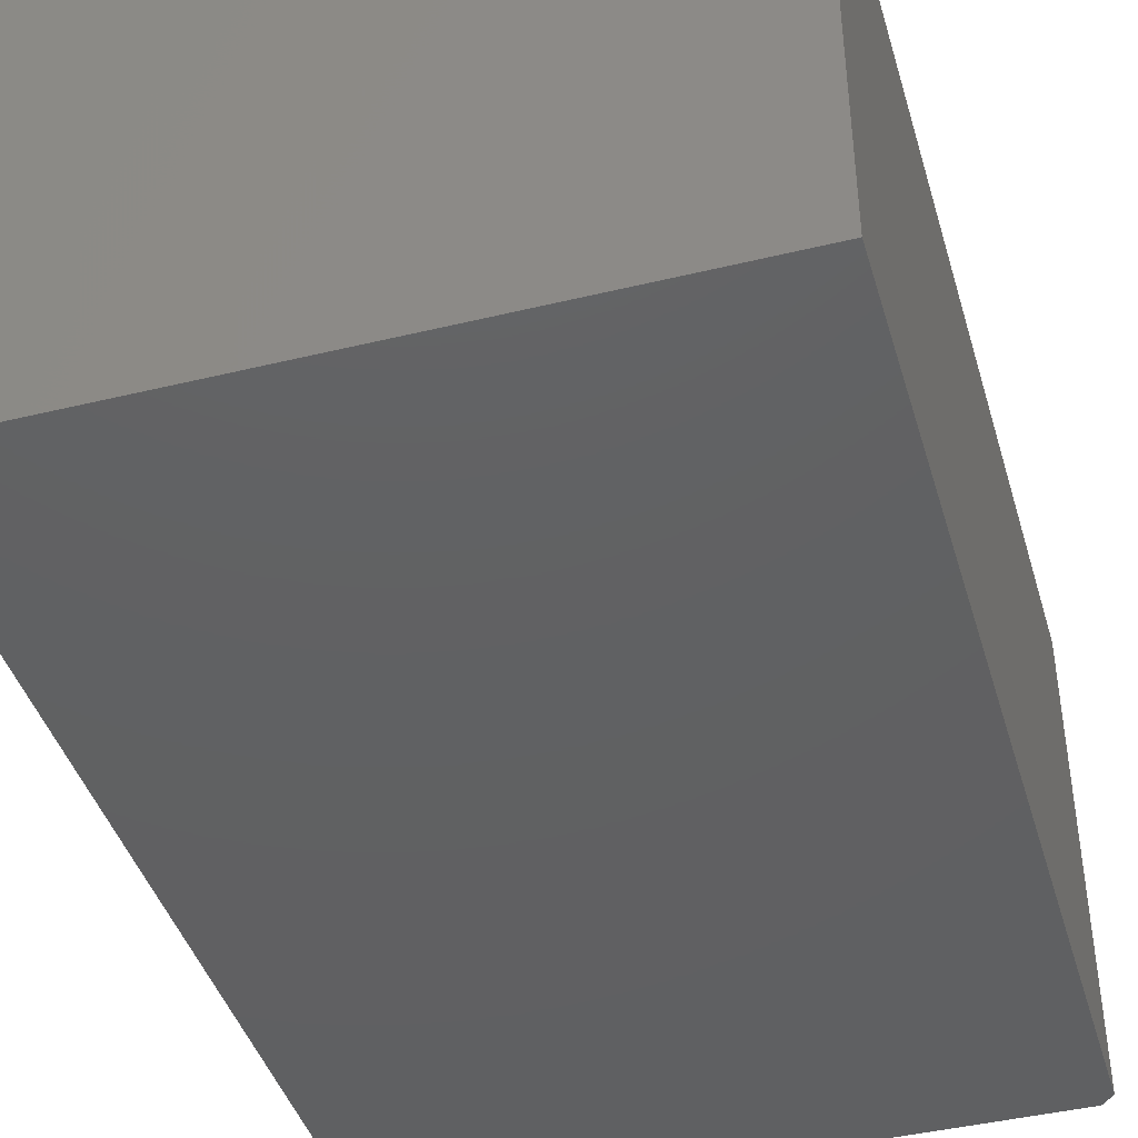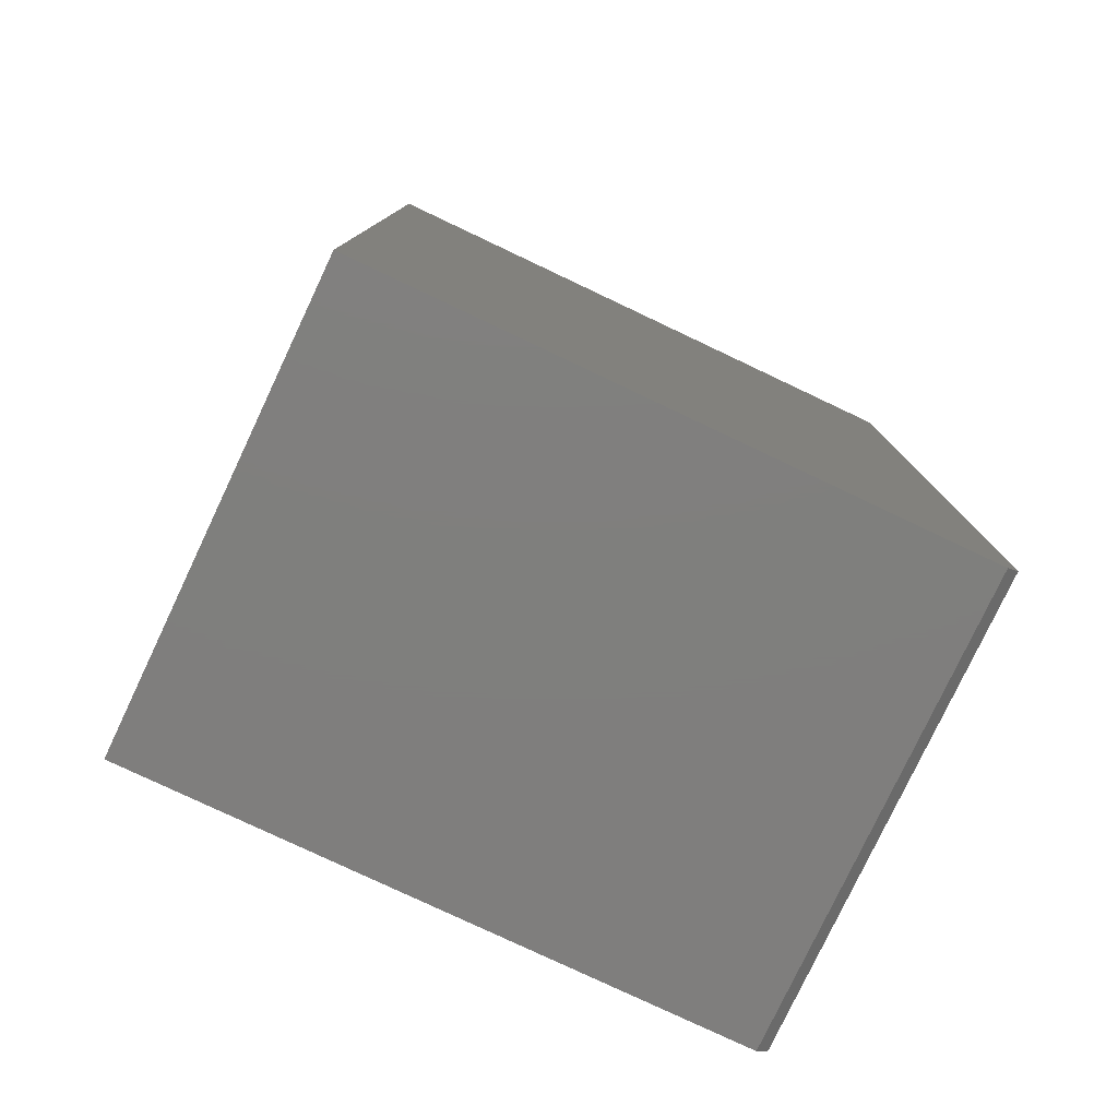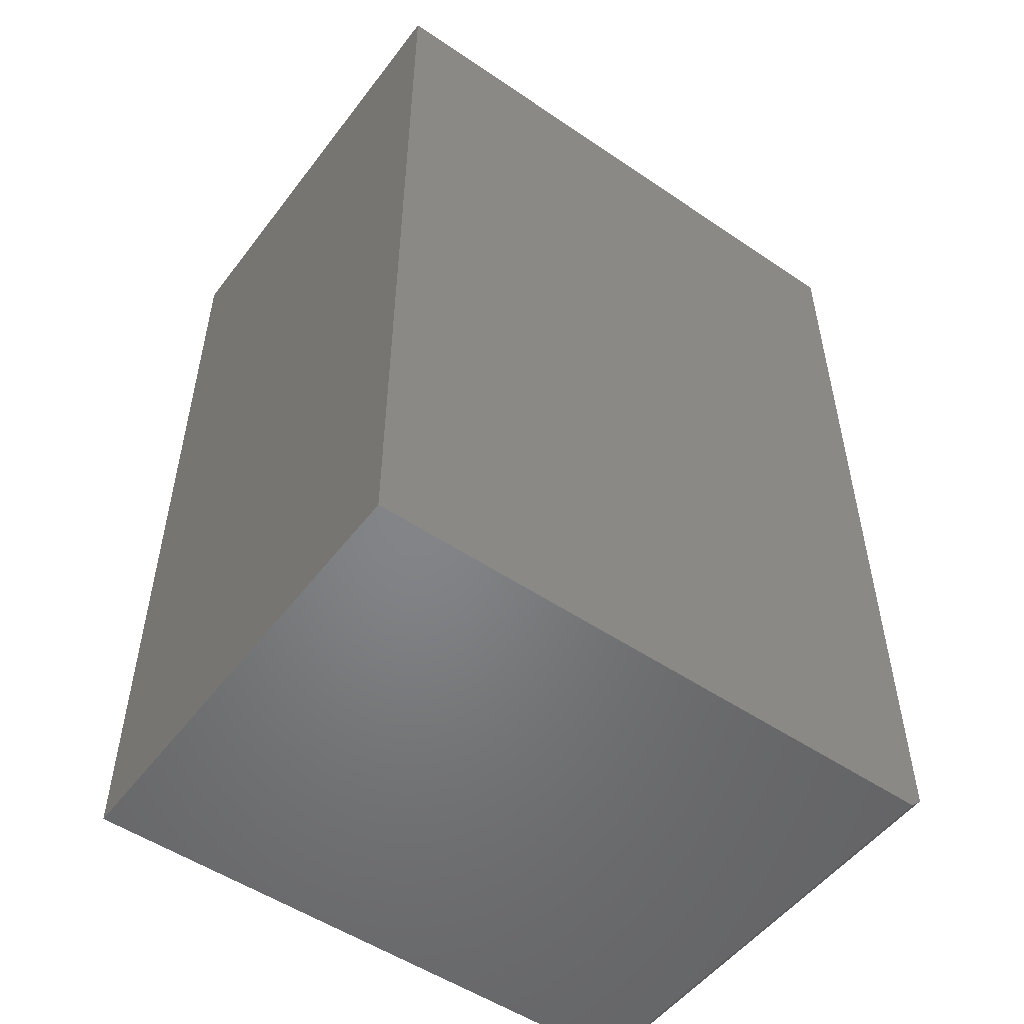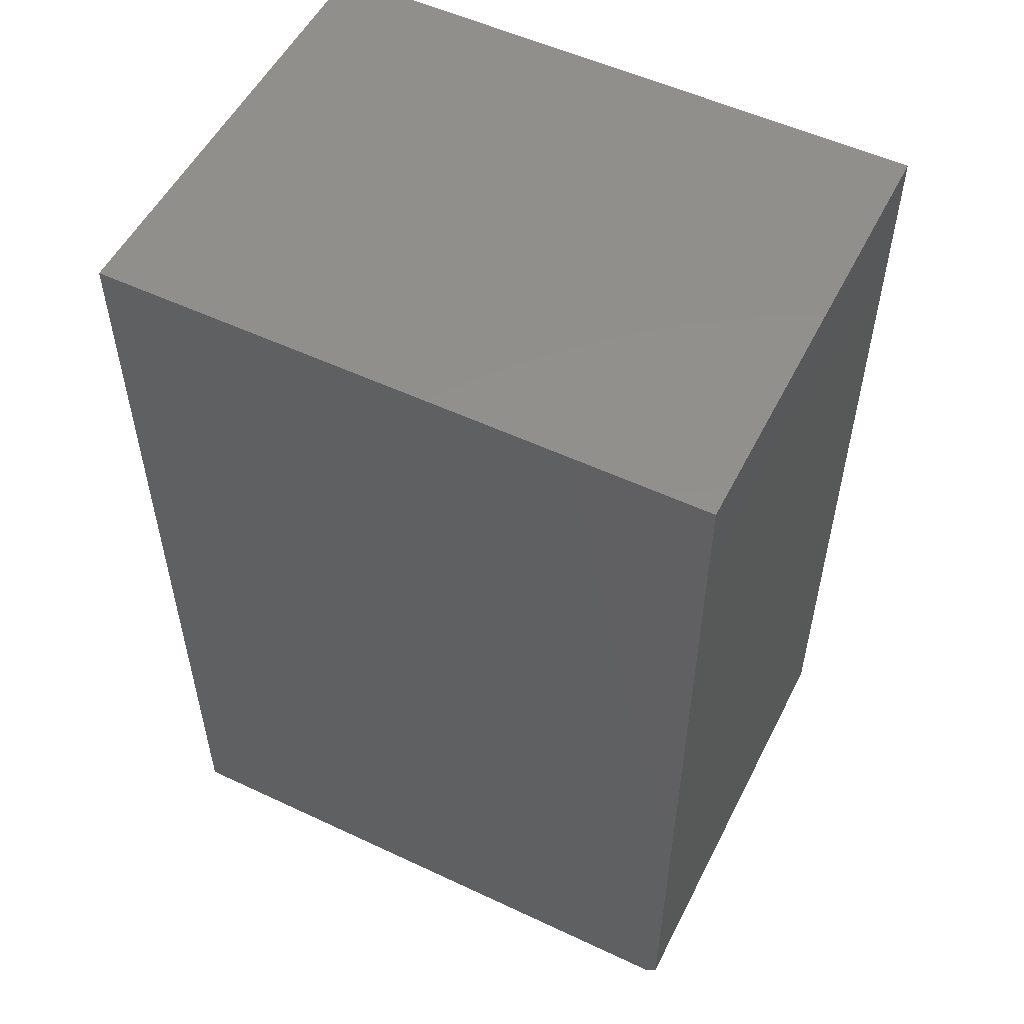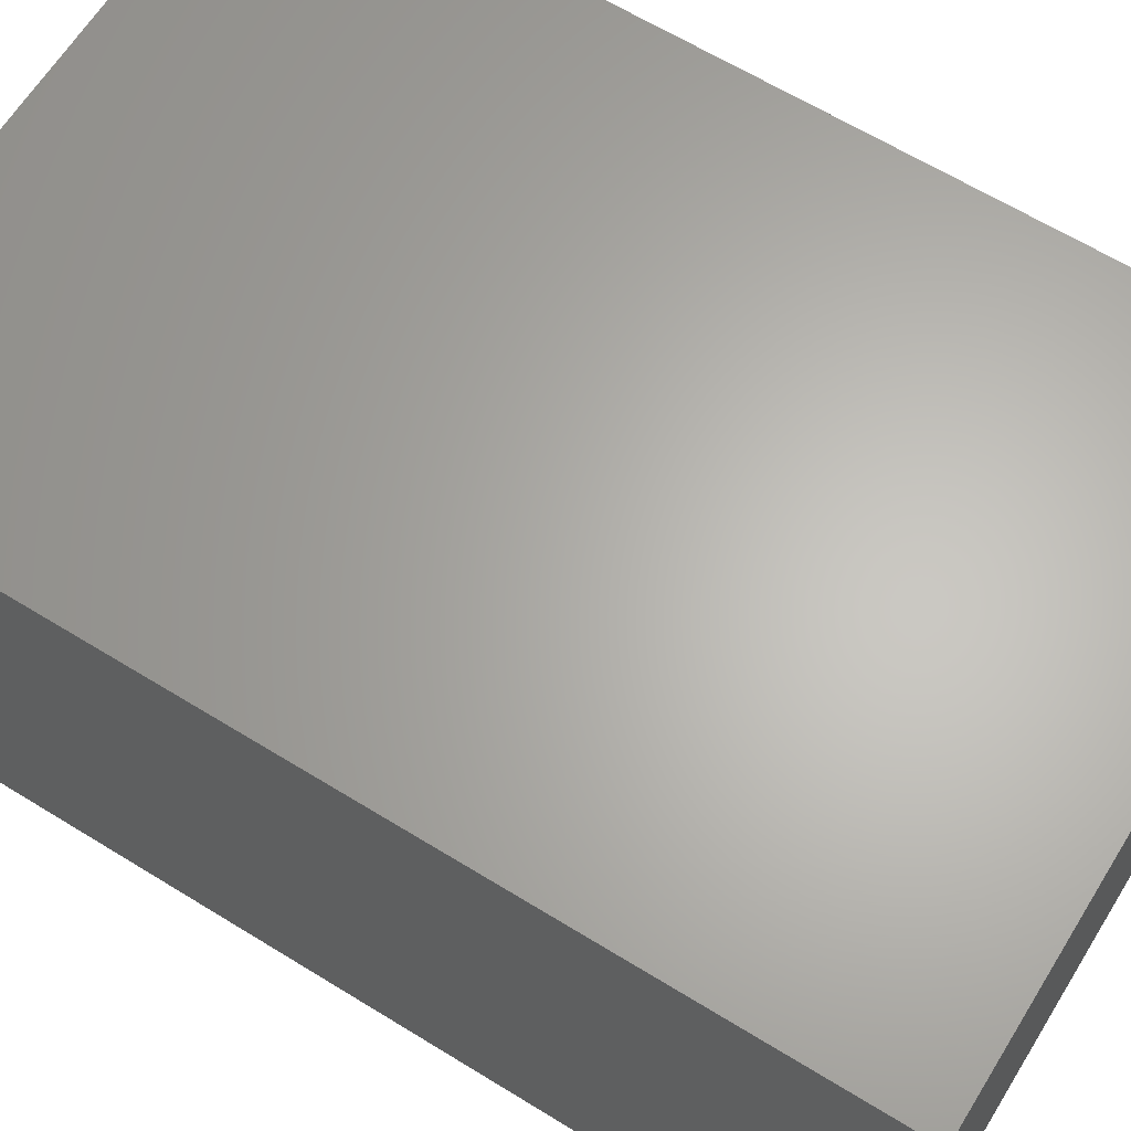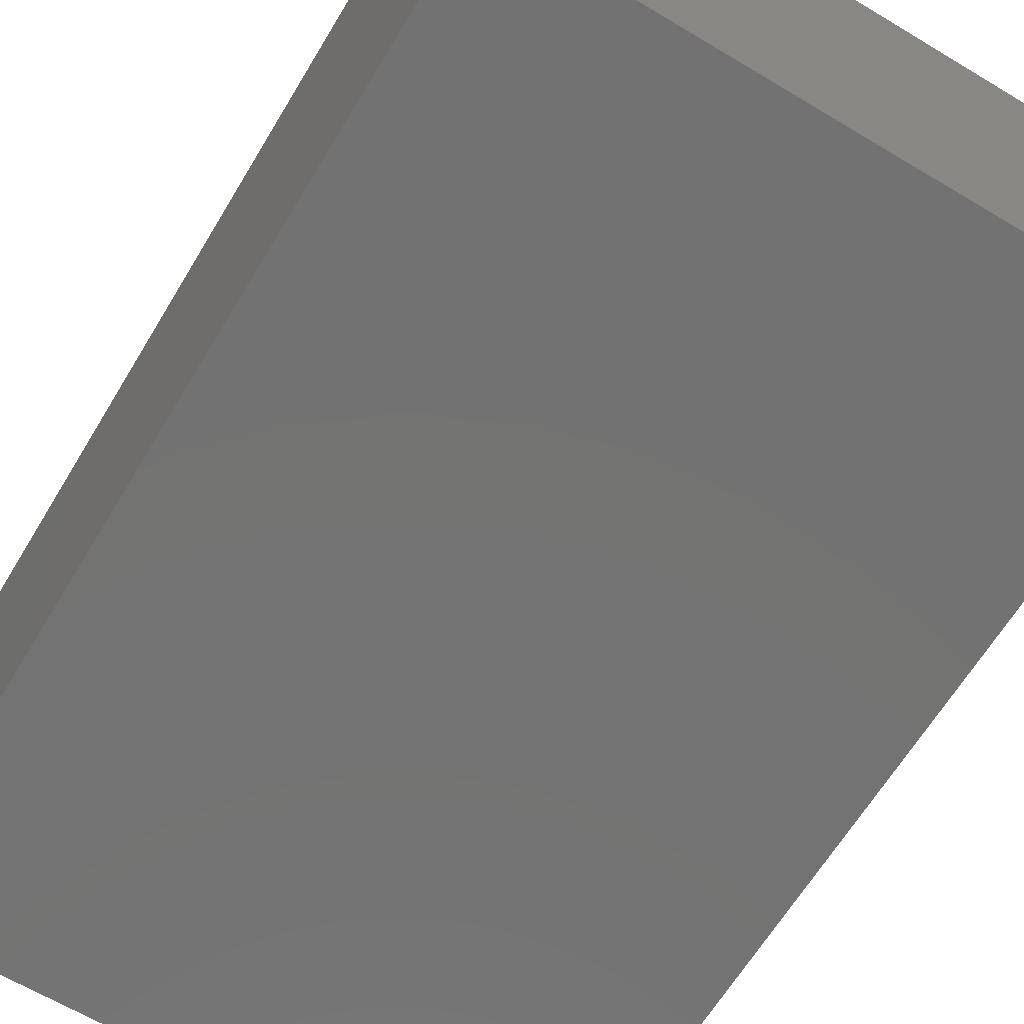
<metadata>
{"format":"stl","ext":"stl","renderer":"f3d","projection":"perspective","resolution":1024,"background":"white","views":[{"elev":-42.5,"azim":-163.8,"up":"+Z"},{"elev":-78.9,"azim":154.7,"up":"+Y"},{"elev":-52.1,"azim":143.8,"up":"+Y"},{"elev":53.6,"azim":-153.4,"up":"+Y"},{"elev":64.3,"azim":-58.2,"up":"+Z"},{"elev":-64.8,"azim":148.9,"up":"+Z"}]}
</metadata>
<code>
# stl→obj: 10 verts, 16 faces
v -0.375 -0.4375 -0.5938
v -0.3906 -0.4219 -0.5938
v 0.3969 -0.4375 -0.5938
v -0.3906 0.75 -0.5938
v 0.3969 0.75 -0.5938
v 0.3969 0.75 0
v -0.3906 0.75 0
v 0.3969 -0.4375 0
v -0.3906 -0.4219 0
v -0.375 -0.4375 0
f 1 2 3
f 3 2 4
f 3 4 5
f 6 7 8
f 8 7 9
f 8 9 10
f 4 2 7
f 7 2 9
f 1 3 10
f 10 3 8
f 9 2 10
f 10 2 1
f 5 4 6
f 6 4 7
f 3 5 8
f 8 5 6

</code>
